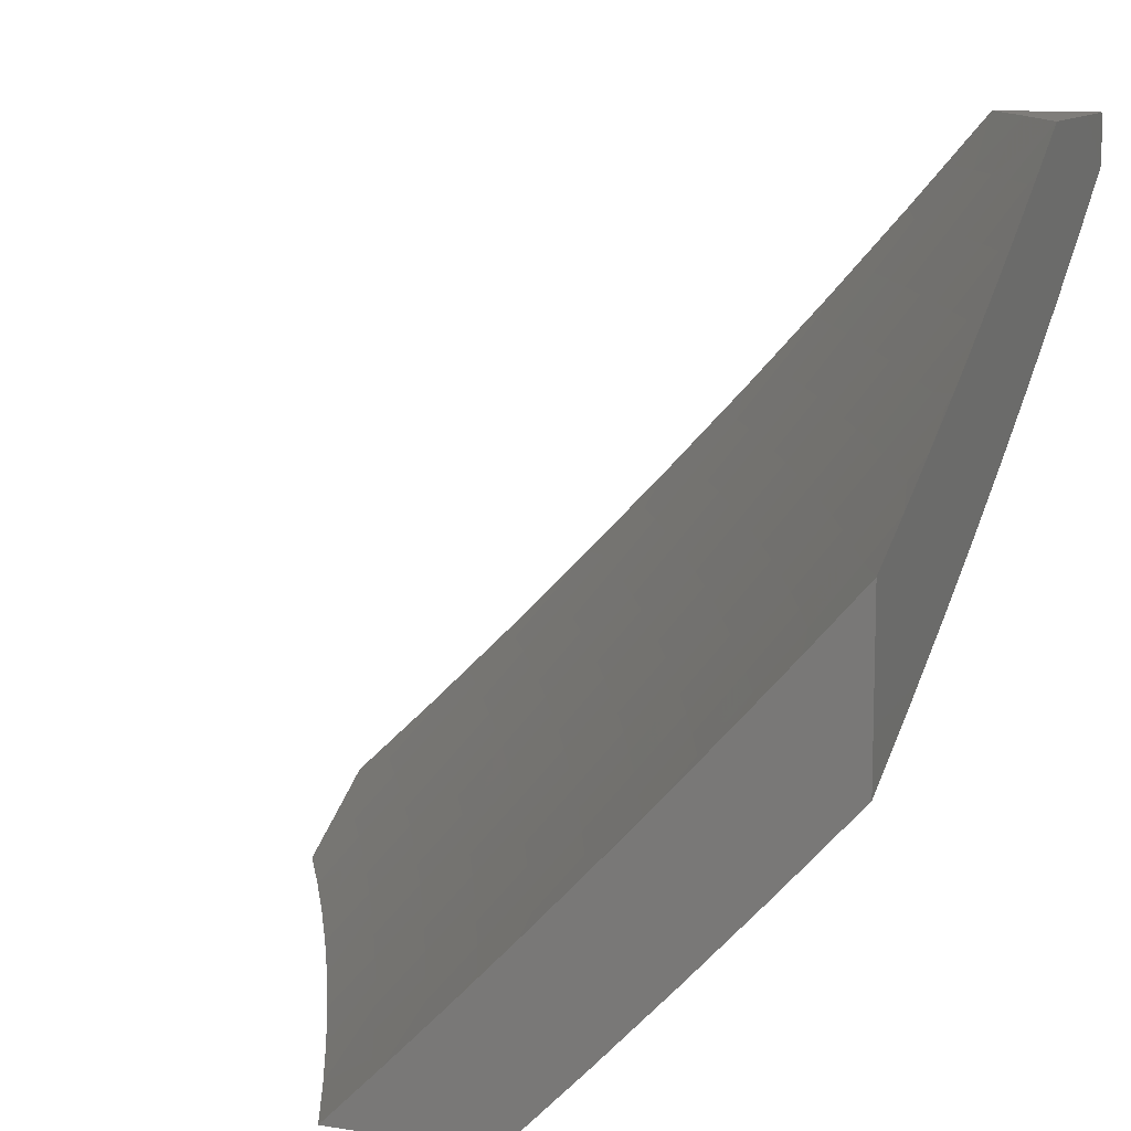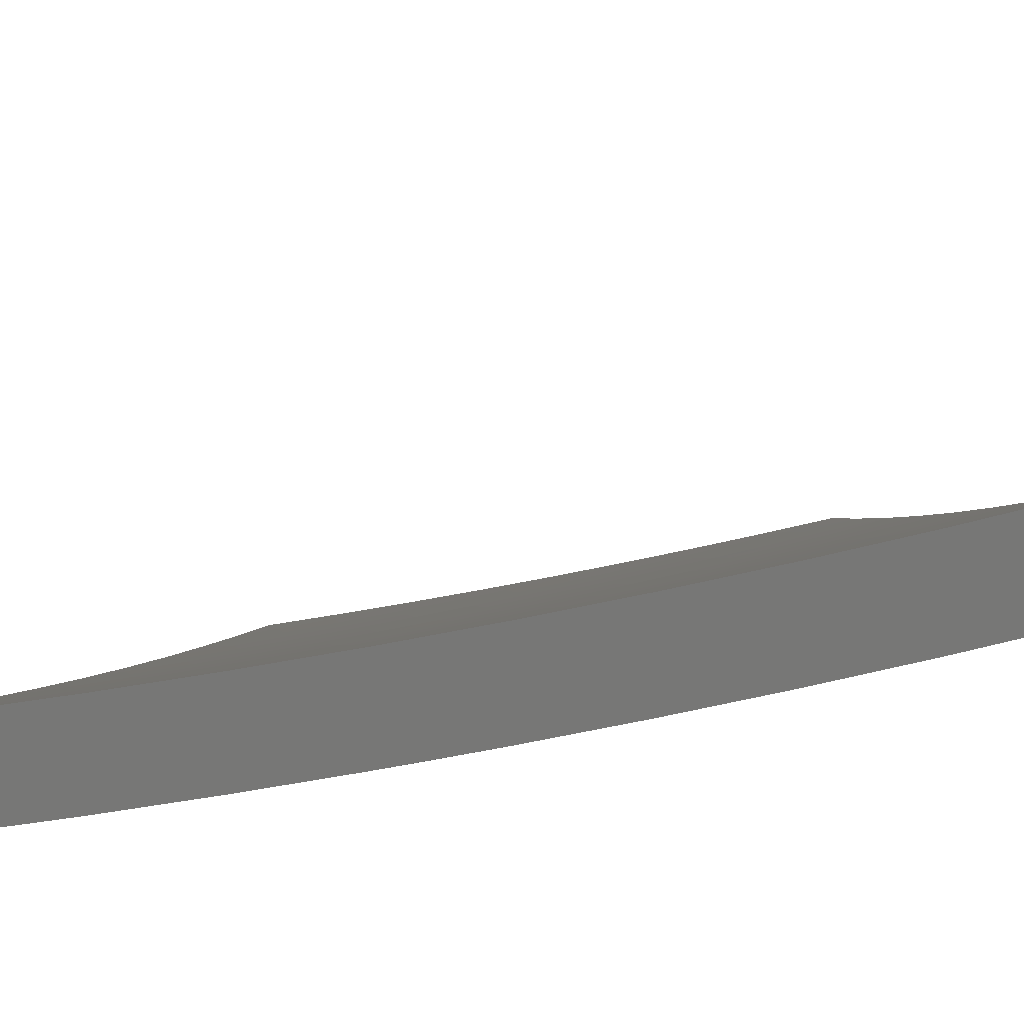
<metadata>
{"format":"stl","ext":"stl","renderer":"f3d","projection":"perspective","resolution":1024,"background":"white","views":[{"elev":11.2,"azim":-158.8,"up":"+Z"},{"elev":-69.7,"azim":58.4,"up":"+Y"}]}
</metadata>
<code>
# stl→obj: 386 verts, 768 faces
v -7.566 -3.129 -8
v -7.629 -3.11 -7.944
v -7.62 -3 -8
v -7.659 -3.038 -7.944
v -7.717 -3 -7.901
v -7.706 -3.057 -7.888
v -7.783 -3.002 -7.831
v -7.753 -3.075 -7.831
v -7.799 -3.093 -7.774
v -7.768 -3.167 -7.774
v -7.814 -3.185 -7.716
v -7.782 -3.258 -7.716
v -7.828 -3.277 -7.659
v -7.795 -3.351 -7.659
v -7.84 -3.37 -7.601
v -7.806 -3.444 -7.601
v -7.85 -3.464 -7.542
v -7.816 -3.538 -7.542
v -7.859 -3.557 -7.484
v -7.823 -3.632 -7.484
v -7.866 -3.652 -7.425
v -7.83 -3.726 -7.425
v -7.872 -3.746 -7.366
v -7.835 -3.821 -7.366
v -7.877 -3.841 -7.306
v -7.838 -3.916 -7.306
v -7.879 -3.937 -7.246
v -7.799 -3.991 -7.306
v -7.897 -4 -7.187
v -7.791 -4 -7.308
v -7.757 -3.969 -7.366
v -7.684 -4 -7.428
v -7.715 -3.948 -7.425
v -7.673 -3.926 -7.484
v -7.712 -3.853 -7.484
v -7.669 -3.832 -7.542
v -7.707 -3.759 -7.542
v -7.664 -3.737 -7.601
v -7.7 -3.664 -7.601
v -7.657 -3.644 -7.659
v -7.692 -3.571 -7.659
v -7.648 -3.55 -7.716
v -7.683 -3.477 -7.716
v -7.638 -3.457 -7.774
v -7.672 -3.385 -7.774
v -7.626 -3.365 -7.831
v -7.659 -3.293 -7.831
v -7.613 -3.273 -7.888
v -7.645 -3.201 -7.888
v -7.598 -3.181 -7.944
v -7.509 -3.256 -8
v -7.567 -3.253 -7.944
v -7.58 -3.344 -7.888
v -7.592 -3.437 -7.831
v -7.603 -3.529 -7.774
v -7.612 -3.623 -7.716
v -7.62 -3.716 -7.659
v -7.626 -3.81 -7.601
v -7.631 -3.905 -7.542
v -7.634 -3.999 -7.484
v -7.576 -4 -7.546
v -7.591 -3.977 -7.542
v -7.549 -3.955 -7.601
v -7.588 -3.883 -7.601
v -7.544 -3.861 -7.659
v -7.583 -3.788 -7.659
v -7.539 -3.767 -7.716
v -7.576 -3.695 -7.716
v -7.532 -3.673 -7.774
v -7.568 -3.601 -7.774
v -7.523 -3.58 -7.831
v -7.558 -3.508 -7.831
v -7.513 -3.487 -7.888
v -7.547 -3.416 -7.888
v -7.501 -3.395 -7.944
v -7.534 -3.324 -7.944
v -7.45 -3.383 -8
v -7.467 -3.466 -7.944
v -7.389 -3.509 -8
v -7.432 -3.537 -7.944
v -7.397 -3.607 -7.944
v -7.442 -3.629 -7.888
v -7.406 -3.7 -7.888
v -7.45 -3.722 -7.831
v -7.413 -3.793 -7.831
v -7.457 -3.816 -7.774
v -7.419 -3.887 -7.774
v -7.462 -3.91 -7.716
v -7.423 -3.981 -7.716
v -7.465 -4 -7.662
v -7.353 -4 -7.776
v -7.379 -3.958 -7.774
v -7.336 -3.934 -7.831
v -7.375 -3.864 -7.831
v -7.33 -3.841 -7.888
v -7.368 -3.77 -7.888
v -7.323 -3.747 -7.944
v -7.36 -3.677 -7.944
v -7.326 -3.633 -8
v -7.261 -3.757 -8
v -7.286 -3.817 -7.944
v -7.292 -3.911 -7.888
v -7.252 -3.98 -7.888
v -7.239 -4 -7.889
v -7.208 -3.956 -7.944
v -7.124 -4 -8
v -7.193 -3.879 -8
v -7.247 -3.887 -7.944
v -7.506 -3.932 -7.659
v -7.501 -3.838 -7.716
v -7.495 -3.745 -7.774
v -7.487 -3.651 -7.831
v -7.478 -3.558 -7.888
v -8 -4 -7.065
v -7.961 -3.978 -7.126
v -7.92 -3.957 -7.186
v -7.918 -3.862 -7.246
v -7.914 -3.766 -7.306
v -7.909 -3.671 -7.366
v -7.902 -3.577 -7.425
v -7.894 -3.483 -7.484
v -7.884 -3.389 -7.542
v -7.872 -3.296 -7.601
v -7.86 -3.204 -7.659
v -7.845 -3.112 -7.716
v -7.829 -3.02 -7.774
v -7.813 -3 -7.8
v -8 -3.879 -7.139
v -7.959 -3.882 -7.186
v -7.998 -3.806 -7.186
v -8 -3.758 -7.211
v -7.956 -3.786 -7.246
v -7.993 -3.71 -7.246
v -7.951 -3.691 -7.306
v -8 -3.634 -7.281
v -7.988 -3.615 -7.306
v -8 -3.51 -7.349
v -7.98 -3.521 -7.366
v -7.971 -3.427 -7.425
v -7.937 -3.502 -7.425
v -7.928 -3.408 -7.484
v -8 -3.384 -7.414
v -7.961 -3.333 -7.484
v -7.917 -3.315 -7.542
v -8 -3.257 -7.477
v -7.994 -3.258 -7.484
v -7.949 -3.24 -7.542
v -7.981 -3.165 -7.542
v -7.936 -3.148 -7.601
v -8 -3.129 -7.537
v -7.966 -3.073 -7.601
v -8 -3 -7.596
v -7.921 -3.056 -7.659
v -7.907 -3 -7.698
v -7.875 -3.038 -7.716
v -7.676 -3.129 -7.888
v -7.722 -3.148 -7.831
v -7.691 -3.22 -7.831
v -7.891 -3.13 -7.659
v -7.905 -3.222 -7.601
v -7.737 -3.239 -7.774
v -7.75 -3.332 -7.716
v -7.762 -3.424 -7.659
v -7.772 -3.518 -7.601
v -7.78 -3.611 -7.542
v -7.787 -3.706 -7.484
v -7.792 -3.8 -7.425
v -7.796 -3.895 -7.366
v -7.705 -3.312 -7.774
v -7.717 -3.405 -7.716
v -7.727 -3.498 -7.659
v -7.736 -3.591 -7.601
v -7.744 -3.685 -7.542
v -7.75 -3.779 -7.484
v -7.754 -3.874 -7.425
v -7.945 -3.596 -7.366
v -7.058 -3.744 -8
v -7.063 -3.848 -7.94
v -7 -3.847 -8
v -7.022 -3.919 -7.94
v -7 -3.924 -7.959
v -7 -4 -7.916
v -7.07 -3.945 -7.88
v -7.114 -4 -7.807
v -7.118 -3.972 -7.82
v -7.165 -3.998 -7.759
v -7.206 -3.926 -7.759
v -7.226 -4 -7.697
v -7.253 -3.951 -7.698
v -7.3 -3.977 -7.636
v -7.341 -3.903 -7.636
v -7.337 -4 -7.585
v -7.388 -3.928 -7.574
v -7.434 -3.953 -7.512
v -7.475 -3.878 -7.512
v -7.521 -3.902 -7.449
v -7.561 -3.826 -7.449
v -7.607 -3.849 -7.386
v -7.647 -3.773 -7.386
v -7.692 -3.796 -7.323
v -7.732 -3.719 -7.323
v -7.777 -3.741 -7.259
v -7.816 -3.663 -7.259
v -7.861 -3.684 -7.195
v -7.899 -3.606 -7.195
v -7.944 -3.627 -7.13
v -7.981 -3.548 -7.13
v -8 -3.555 -7.103
v -8 -3.464 -7.153
v -7.936 -3.527 -7.195
v -7.972 -3.449 -7.195
v -7.89 -3.507 -7.259
v -7.926 -3.429 -7.259
v -7.844 -3.487 -7.323
v -7.88 -3.409 -7.323
v -7.797 -3.466 -7.386
v -7.833 -3.389 -7.386
v -7.751 -3.445 -7.449
v -7.786 -3.368 -7.449
v -7.703 -3.424 -7.512
v -7.738 -3.348 -7.512
v -7.656 -3.403 -7.574
v -7.69 -3.327 -7.574
v -7.607 -3.382 -7.636
v -7.642 -3.306 -7.636
v -7.559 -3.36 -7.698
v -7.593 -3.285 -7.698
v -7.51 -3.338 -7.759
v -7.544 -3.264 -7.759
v -7.461 -3.316 -7.82
v -7.495 -3.242 -7.82
v -7.411 -3.294 -7.88
v -7.445 -3.221 -7.88
v -7.361 -3.272 -7.94
v -7.394 -3.199 -7.94
v -7.325 -3.217 -8
v -7.374 -3.109 -8
v -7.115 -3.64 -8
v -7.143 -3.705 -7.94
v -7.103 -3.777 -7.94
v -7.152 -3.803 -7.88
v -7.111 -3.874 -7.88
v -7.2 -3.828 -7.82
v -7.159 -3.9 -7.82
v -7.247 -3.853 -7.759
v -7.294 -3.878 -7.698
v -7.181 -3.634 -7.94
v -7.17 -3.536 -8
v -7.219 -3.562 -7.94
v -7.255 -3.49 -7.94
v -7.305 -3.514 -7.88
v -7.341 -3.441 -7.88
v -7.39 -3.464 -7.82
v -7.426 -3.39 -7.82
v -7.475 -3.413 -7.759
v -7.223 -3.43 -8
v -7.291 -3.417 -7.94
v -7.376 -3.368 -7.88
v -7.275 -3.324 -8
v -7.326 -3.345 -7.94
v -7.421 -3 -8
v -7.459 -3.052 -7.94
v -7.427 -3.126 -7.94
v -7.478 -3.147 -7.88
v -7.528 -3.168 -7.82
v -7.577 -3.189 -7.759
v -7.627 -3.21 -7.698
v -7.676 -3.23 -7.636
v -7.724 -3.251 -7.574
v -7.773 -3.271 -7.512
v -7.82 -3.291 -7.449
v -7.868 -3.311 -7.386
v -7.915 -3.331 -7.323
v -7.961 -3.35 -7.259
v -8 -3.372 -7.202
v -7.496 -3 -7.925
v -7.51 -3.073 -7.88
v -7.57 -3 -7.85
v -7.56 -3.094 -7.82
v -7.591 -3.019 -7.82
v -7.644 -3 -7.774
v -7.642 -3.039 -7.759
v -7.716 -3 -7.697
v -7.691 -3.059 -7.698
v -7.741 -3.078 -7.636
v -7.66 -3.134 -7.698
v -7.709 -3.155 -7.636
v -7.772 -3.002 -7.636
v -7.789 -3 -7.619
v -7.821 -3.021 -7.574
v -7.86 -3 -7.541
v -7.87 -3.04 -7.512
v -7.93 -3 -7.462
v -7.918 -3.059 -7.449
v -8 -3 -7.383
v -7.966 -3.077 -7.386
v -8 -3.094 -7.339
v -7.934 -3.155 -7.386
v -7.982 -3.174 -7.323
v -7.901 -3.233 -7.386
v -7.948 -3.253 -7.323
v -8 -3.187 -7.295
v -7.995 -3.272 -7.259
v -8 -3.28 -7.249
v -8 -3.645 -7.052
v -7.988 -3.647 -7.065
v -7.906 -3.705 -7.13
v -7.95 -3.726 -7.065
v -7.867 -3.784 -7.13
v -7.911 -3.805 -7.065
v -7.827 -3.862 -7.13
v -7.871 -3.884 -7.065
v -7.786 -3.94 -7.13
v -7.83 -3.962 -7.065
v -7.762 -4 -7.12
v -7.864 -4 -7
v -7.933 -3.868 -7
v -8 -3.734 -7
v -7.7 -3.995 -7.195
v -7.659 -4 -7.239
v -7.656 -3.972 -7.259
v -7.553 -4 -7.356
v -7.611 -3.949 -7.323
v -7.566 -3.925 -7.386
v -7.652 -3.872 -7.323
v -7.479 -3.977 -7.449
v -7.446 -4 -7.471
v -7.191 -3.731 -7.88
v -7.23 -3.659 -7.88
v -7.268 -3.586 -7.88
v -7.239 -3.756 -7.82
v -7.278 -3.683 -7.82
v -7.316 -3.61 -7.82
v -7.354 -3.537 -7.82
v -7.287 -3.781 -7.759
v -7.326 -3.707 -7.759
v -7.365 -3.634 -7.759
v -7.402 -3.56 -7.759
v -7.439 -3.487 -7.759
v -7.335 -3.805 -7.698
v -7.374 -3.732 -7.698
v -7.413 -3.658 -7.698
v -7.451 -3.584 -7.698
v -7.488 -3.509 -7.698
v -7.524 -3.435 -7.698
v -7.382 -3.83 -7.636
v -7.422 -3.756 -7.636
v -7.46 -3.681 -7.636
v -7.498 -3.607 -7.636
v -7.536 -3.532 -7.636
v -7.572 -3.457 -7.636
v -7.429 -3.854 -7.574
v -7.468 -3.779 -7.574
v -7.508 -3.705 -7.574
v -7.546 -3.63 -7.574
v -7.583 -3.554 -7.574
v -7.62 -3.479 -7.574
v -7.515 -3.803 -7.512
v -7.601 -3.751 -7.449
v -7.686 -3.697 -7.386
v -7.77 -3.642 -7.323
v -7.853 -3.585 -7.259
v -7.697 -3.895 -7.259
v -7.738 -3.818 -7.259
v -7.742 -3.918 -7.195
v -7.782 -3.84 -7.195
v -7.822 -3.762 -7.195
v -7.554 -3.728 -7.512
v -7.593 -3.652 -7.512
v -7.631 -3.576 -7.512
v -7.667 -3.5 -7.512
v -7.64 -3.675 -7.449
v -7.724 -3.62 -7.386
v -7.807 -3.564 -7.323
v -7.677 -3.598 -7.449
v -7.714 -3.522 -7.449
v -7.761 -3.543 -7.386
v -7.61 -3.114 -7.759
v -7.758 -3.174 -7.574
v -7.79 -3.098 -7.574
v -7.806 -3.194 -7.512
v -7.838 -3.117 -7.512
v -7.854 -3.214 -7.449
v -7.887 -3.136 -7.449
v -8 -4 -7
v -7 -4 -8
f 1 2 3
f 3 2 4
f 3 4 5
f 5 4 6
f 5 6 7
f 7 6 8
f 7 8 9
f 9 8 10
f 9 10 11
f 11 10 12
f 11 12 13
f 13 12 14
f 13 14 15
f 15 14 16
f 15 16 17
f 17 16 18
f 17 18 19
f 19 18 20
f 19 20 21
f 21 20 22
f 21 22 23
f 23 22 24
f 23 24 25
f 25 24 26
f 25 26 27
f 27 26 28
f 27 28 29
f 29 28 30
f 30 28 31
f 30 31 32
f 32 31 33
f 32 33 34
f 34 33 35
f 34 35 36
f 36 35 37
f 36 37 38
f 38 37 39
f 38 39 40
f 40 39 41
f 40 41 42
f 42 41 43
f 42 43 44
f 44 43 45
f 44 45 46
f 46 45 47
f 46 47 48
f 48 47 49
f 48 49 50
f 50 49 2
f 50 2 1
f 1 51 50
f 50 51 52
f 50 52 48
f 48 52 53
f 48 53 46
f 46 53 54
f 46 54 44
f 44 54 55
f 44 55 42
f 42 55 56
f 42 56 40
f 40 56 57
f 40 57 38
f 38 57 58
f 38 58 36
f 36 58 59
f 36 59 34
f 34 59 60
f 34 60 32
f 32 60 61
f 61 60 62
f 61 62 63
f 63 62 64
f 63 64 65
f 65 64 66
f 65 66 67
f 67 66 68
f 67 68 69
f 69 68 70
f 69 70 71
f 71 70 72
f 71 72 73
f 73 72 74
f 73 74 75
f 75 74 76
f 75 76 77
f 77 76 51
f 51 76 52
f 75 77 78
f 78 77 79
f 78 79 80
f 80 79 81
f 80 81 82
f 82 81 83
f 82 83 84
f 84 83 85
f 84 85 86
f 86 85 87
f 86 87 88
f 88 87 89
f 88 89 90
f 90 89 91
f 91 89 92
f 91 92 93
f 93 92 94
f 93 94 95
f 95 94 96
f 95 96 97
f 97 96 98
f 97 98 99
f 99 98 81
f 99 81 79
f 99 100 97
f 97 100 101
f 97 101 95
f 95 101 102
f 95 102 93
f 93 102 103
f 93 103 91
f 91 103 104
f 104 103 105
f 104 105 106
f 106 105 107
f 107 105 108
f 107 108 101
f 101 108 102
f 100 107 101
f 61 63 90
f 90 63 109
f 90 109 88
f 88 109 110
f 88 110 86
f 86 110 111
f 86 111 84
f 84 111 112
f 84 112 82
f 82 112 113
f 82 113 80
f 80 113 78
f 114 115 29
f 29 115 116
f 29 116 27
f 27 116 117
f 27 117 25
f 25 117 118
f 25 118 23
f 23 118 119
f 23 119 21
f 21 119 120
f 21 120 19
f 19 120 121
f 19 121 17
f 17 121 122
f 17 122 15
f 15 122 123
f 15 123 13
f 13 123 124
f 13 124 11
f 11 124 125
f 11 125 9
f 9 125 126
f 9 126 7
f 7 126 127
f 7 127 5
f 114 128 115
f 115 128 129
f 115 129 116
f 116 129 117
f 129 128 130
f 130 128 131
f 130 131 132
f 132 131 133
f 132 133 134
f 134 133 135
f 134 135 136
f 136 135 137
f 136 137 138
f 138 137 139
f 138 139 140
f 140 139 141
f 140 141 121
f 121 141 122
f 131 135 133
f 137 142 139
f 139 142 143
f 139 143 141
f 141 143 144
f 141 144 122
f 122 144 123
f 142 145 143
f 143 145 146
f 143 146 147
f 147 146 148
f 147 148 149
f 149 148 150
f 149 150 151
f 151 150 152
f 151 152 153
f 153 152 154
f 153 154 155
f 155 154 126
f 155 126 125
f 146 145 148
f 148 145 150
f 154 127 126
f 6 4 156
f 156 4 2
f 156 2 49
f 8 6 157
f 157 6 156
f 157 156 158
f 158 156 49
f 158 49 47
f 153 155 159
f 159 155 125
f 159 125 124
f 151 153 149
f 149 153 159
f 149 159 160
f 160 159 124
f 160 124 123
f 147 149 160
f 158 161 157
f 157 161 10
f 157 10 8
f 10 161 12
f 12 161 162
f 12 162 14
f 14 162 163
f 14 163 16
f 16 163 164
f 16 164 18
f 18 164 165
f 18 165 20
f 20 165 166
f 20 166 22
f 22 166 167
f 22 167 24
f 24 167 168
f 24 168 26
f 26 168 28
f 161 158 169
f 169 158 47
f 169 47 45
f 147 160 144
f 144 160 123
f 144 143 147
f 52 76 53
f 53 76 74
f 53 74 54
f 54 74 72
f 54 72 55
f 55 72 70
f 55 70 56
f 56 70 68
f 56 68 57
f 57 68 66
f 57 66 58
f 58 66 64
f 58 64 59
f 59 64 62
f 59 62 60
f 45 170 169
f 169 170 162
f 169 162 161
f 162 170 163
f 163 170 171
f 163 171 164
f 164 171 172
f 164 172 165
f 165 172 173
f 165 173 166
f 166 173 174
f 166 174 167
f 167 174 175
f 167 175 168
f 168 175 31
f 168 31 28
f 171 170 43
f 43 170 45
f 121 120 140
f 140 120 176
f 140 176 138
f 138 176 136
f 75 78 73
f 73 78 113
f 73 113 71
f 71 113 112
f 71 112 69
f 69 112 111
f 69 111 67
f 67 111 110
f 67 110 65
f 65 110 109
f 65 109 63
f 171 43 41
f 171 41 172
f 172 41 39
f 172 39 173
f 173 39 37
f 173 37 174
f 174 37 35
f 174 35 175
f 175 35 33
f 175 33 31
f 176 120 119
f 136 176 134
f 134 176 119
f 134 119 118
f 132 134 118
f 129 130 132
f 129 132 117
f 117 132 118
f 81 98 83
f 83 98 96
f 83 96 85
f 85 96 94
f 85 94 87
f 87 94 92
f 87 92 89
f 102 108 103
f 103 108 105
f 177 178 179
f 179 178 180
f 179 180 181
f 181 180 182
f 182 180 183
f 182 183 184
f 184 183 185
f 184 185 186
f 186 185 187
f 186 187 188
f 188 187 189
f 188 189 190
f 190 189 191
f 190 191 192
f 192 191 193
f 192 193 194
f 194 193 195
f 194 195 196
f 196 195 197
f 196 197 198
f 198 197 199
f 198 199 200
f 200 199 201
f 200 201 202
f 202 201 203
f 202 203 204
f 204 203 205
f 204 205 206
f 206 205 207
f 206 207 208
f 208 207 209
f 209 207 210
f 209 210 211
f 211 210 212
f 211 212 213
f 213 212 214
f 213 214 215
f 215 214 216
f 215 216 217
f 217 216 218
f 217 218 219
f 219 218 220
f 219 220 221
f 221 220 222
f 221 222 223
f 223 222 224
f 223 224 225
f 225 224 226
f 225 226 227
f 227 226 228
f 227 228 229
f 229 228 230
f 229 230 231
f 231 230 232
f 231 232 233
f 233 232 234
f 233 234 235
f 235 234 236
f 235 236 237
f 238 239 177
f 177 239 240
f 177 240 178
f 178 240 241
f 178 241 242
f 242 241 243
f 242 243 244
f 244 243 245
f 244 245 187
f 187 245 246
f 187 246 189
f 189 246 191
f 239 238 247
f 247 238 248
f 247 248 249
f 249 248 250
f 249 250 251
f 251 250 252
f 251 252 253
f 253 252 254
f 253 254 255
f 255 254 228
f 255 228 226
f 248 256 250
f 250 256 257
f 250 257 252
f 252 257 258
f 252 258 254
f 254 258 230
f 254 230 228
f 256 259 257
f 257 259 260
f 257 260 258
f 258 260 232
f 258 232 230
f 260 259 234
f 234 259 236
f 261 262 237
f 237 262 263
f 237 263 235
f 235 263 264
f 235 264 233
f 233 264 265
f 233 265 231
f 231 265 266
f 231 266 229
f 229 266 267
f 229 267 227
f 227 267 268
f 227 268 225
f 225 268 269
f 225 269 223
f 223 269 270
f 223 270 221
f 221 270 271
f 221 271 219
f 219 271 272
f 219 272 217
f 217 272 273
f 217 273 215
f 215 273 274
f 215 274 213
f 213 274 275
f 213 275 211
f 211 275 209
f 261 276 262
f 262 276 277
f 262 277 263
f 263 277 264
f 276 278 277
f 277 278 279
f 277 279 264
f 264 279 265
f 279 278 280
f 280 278 281
f 280 281 282
f 282 281 283
f 282 283 284
f 284 283 285
f 284 285 286
f 286 285 287
f 286 287 267
f 267 287 268
f 285 283 288
f 288 283 289
f 288 289 290
f 290 289 291
f 290 291 292
f 292 291 293
f 292 293 294
f 294 293 295
f 294 295 296
f 296 295 297
f 296 297 298
f 298 297 299
f 298 299 300
f 300 299 301
f 300 301 272
f 272 301 273
f 297 302 299
f 299 302 301
f 301 302 303
f 303 302 304
f 303 304 274
f 274 304 275
f 208 305 206
f 206 305 306
f 206 306 307
f 307 306 308
f 307 308 309
f 309 308 310
f 309 310 311
f 311 310 312
f 311 312 313
f 313 312 314
f 313 314 315
f 315 314 316
f 316 314 312
f 316 312 317
f 317 312 310
f 317 310 318
f 318 310 308
f 318 308 305
f 305 308 306
f 313 315 319
f 319 315 320
f 319 320 321
f 321 320 322
f 321 322 323
f 323 322 324
f 323 324 325
f 325 324 198
f 325 198 200
f 324 322 326
f 326 322 327
f 326 327 194
f 194 327 192
f 192 188 190
f 188 184 186
f 183 180 242
f 242 180 178
f 185 183 244
f 244 183 242
f 244 187 185
f 241 240 328
f 328 240 239
f 328 239 329
f 329 239 247
f 329 247 330
f 330 247 249
f 330 249 251
f 243 241 331
f 331 241 328
f 331 328 332
f 332 328 329
f 332 329 333
f 333 329 330
f 333 330 334
f 334 330 251
f 334 251 253
f 245 243 335
f 335 243 331
f 335 331 336
f 336 331 332
f 336 332 337
f 337 332 333
f 337 333 338
f 338 333 334
f 338 334 339
f 339 334 253
f 339 253 255
f 246 245 340
f 340 245 335
f 340 335 341
f 341 335 336
f 341 336 342
f 342 336 337
f 342 337 343
f 343 337 338
f 343 338 344
f 344 338 339
f 344 339 345
f 345 339 255
f 345 255 226
f 191 246 346
f 346 246 340
f 346 340 347
f 347 340 341
f 347 341 348
f 348 341 342
f 348 342 349
f 349 342 343
f 349 343 350
f 350 343 344
f 350 344 351
f 351 344 345
f 351 345 224
f 224 345 226
f 193 191 352
f 352 191 346
f 352 346 353
f 353 346 347
f 353 347 354
f 354 347 348
f 354 348 355
f 355 348 349
f 355 349 356
f 356 349 350
f 356 350 357
f 357 350 351
f 357 351 222
f 222 351 224
f 193 352 195
f 195 352 358
f 195 358 197
f 197 358 359
f 197 359 199
f 199 359 360
f 199 360 201
f 201 360 361
f 201 361 203
f 203 361 362
f 203 362 205
f 205 362 210
f 205 210 207
f 358 352 353
f 326 194 196
f 198 324 196
f 196 324 326
f 321 323 363
f 363 323 325
f 363 325 364
f 364 325 200
f 364 200 202
f 319 321 365
f 365 321 363
f 365 363 366
f 366 363 364
f 366 364 367
f 367 364 202
f 367 202 204
f 358 353 368
f 368 353 354
f 368 354 369
f 369 354 355
f 369 355 370
f 370 355 356
f 370 356 371
f 371 356 357
f 371 357 220
f 220 357 222
f 311 313 365
f 365 313 319
f 311 365 366
f 369 372 368
f 368 372 359
f 368 359 358
f 359 372 360
f 360 372 373
f 360 373 361
f 361 373 374
f 361 374 362
f 362 374 212
f 362 212 210
f 372 369 375
f 375 369 370
f 375 370 376
f 376 370 371
f 376 371 218
f 218 371 220
f 311 366 309
f 309 366 367
f 309 367 307
f 307 367 204
f 307 204 206
f 372 375 373
f 373 375 377
f 373 377 374
f 374 377 214
f 374 214 212
f 377 375 376
f 234 232 260
f 218 216 376
f 376 216 377
f 216 214 377
f 286 267 266
f 266 265 378
f 378 265 279
f 378 279 282
f 282 279 280
f 269 268 379
f 379 268 287
f 379 287 380
f 380 287 285
f 380 285 290
f 290 285 288
f 270 269 381
f 381 269 379
f 381 379 382
f 382 379 380
f 382 380 292
f 292 380 290
f 300 272 271
f 271 270 383
f 383 270 381
f 383 381 384
f 384 381 382
f 384 382 294
f 294 382 292
f 303 274 273
f 303 273 301
f 300 383 298
f 298 383 384
f 298 384 296
f 296 384 294
f 383 300 271
f 282 284 378
f 378 284 286
f 378 286 266
f 385 114 316
f 316 114 29
f 316 29 315
f 315 29 30
f 315 30 320
f 320 30 32
f 320 32 322
f 322 32 61
f 322 61 327
f 327 61 90
f 327 90 192
f 192 90 91
f 192 91 188
f 188 91 104
f 188 104 184
f 184 104 106
f 184 106 182
f 182 106 386
f 107 177 106
f 106 177 179
f 106 179 386
f 177 107 238
f 238 107 100
f 238 100 248
f 248 100 99
f 248 99 256
f 256 99 79
f 256 79 259
f 259 79 77
f 259 77 236
f 236 77 51
f 236 51 237
f 237 51 261
f 261 51 1
f 261 1 3
f 316 317 385
f 385 317 318
f 152 150 295
f 295 150 145
f 295 145 297
f 297 145 302
f 302 145 142
f 302 142 304
f 304 142 137
f 304 137 275
f 275 137 135
f 275 135 209
f 209 135 208
f 208 135 131
f 208 131 305
f 305 131 128
f 305 128 318
f 318 128 114
f 318 114 385
f 5 278 3
f 3 278 276
f 3 276 261
f 278 5 281
f 281 5 127
f 281 127 283
f 283 127 289
f 289 127 154
f 289 154 291
f 291 154 152
f 291 152 293
f 293 152 295
f 179 181 386
f 386 181 182

</code>
